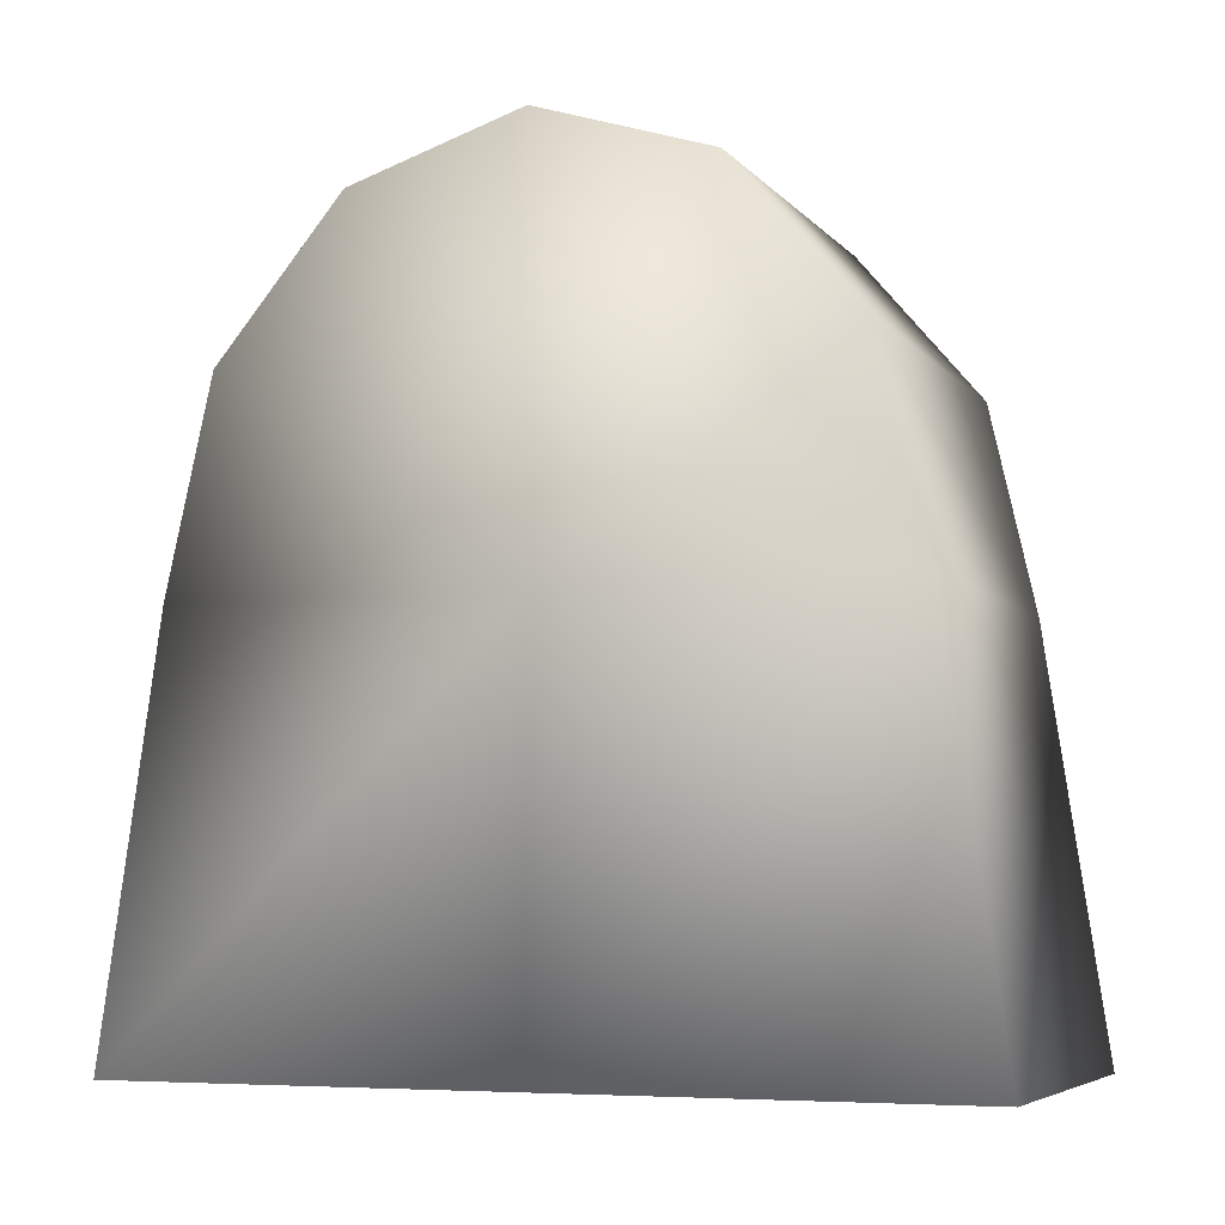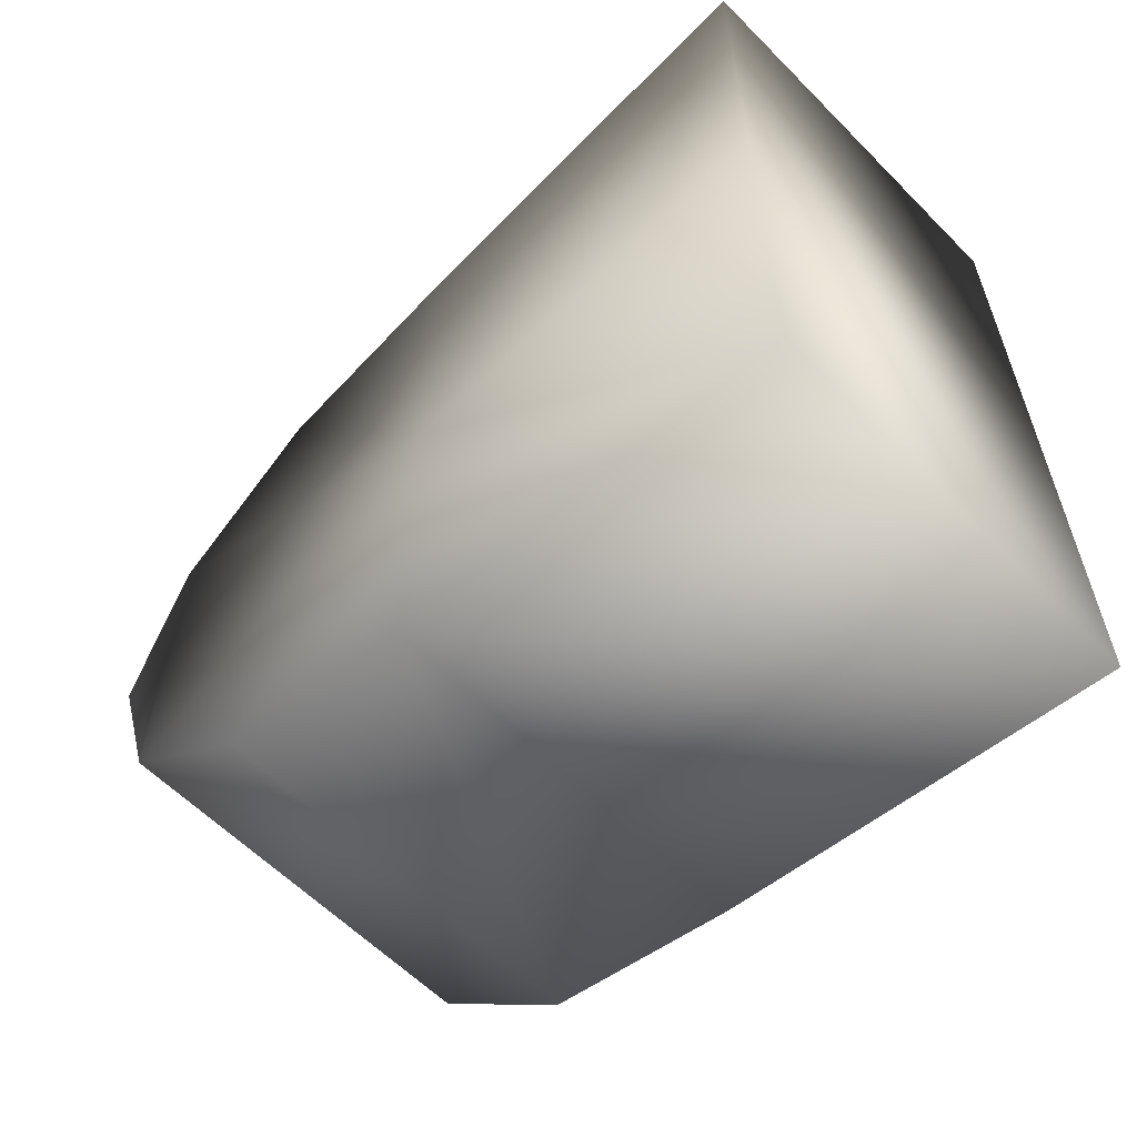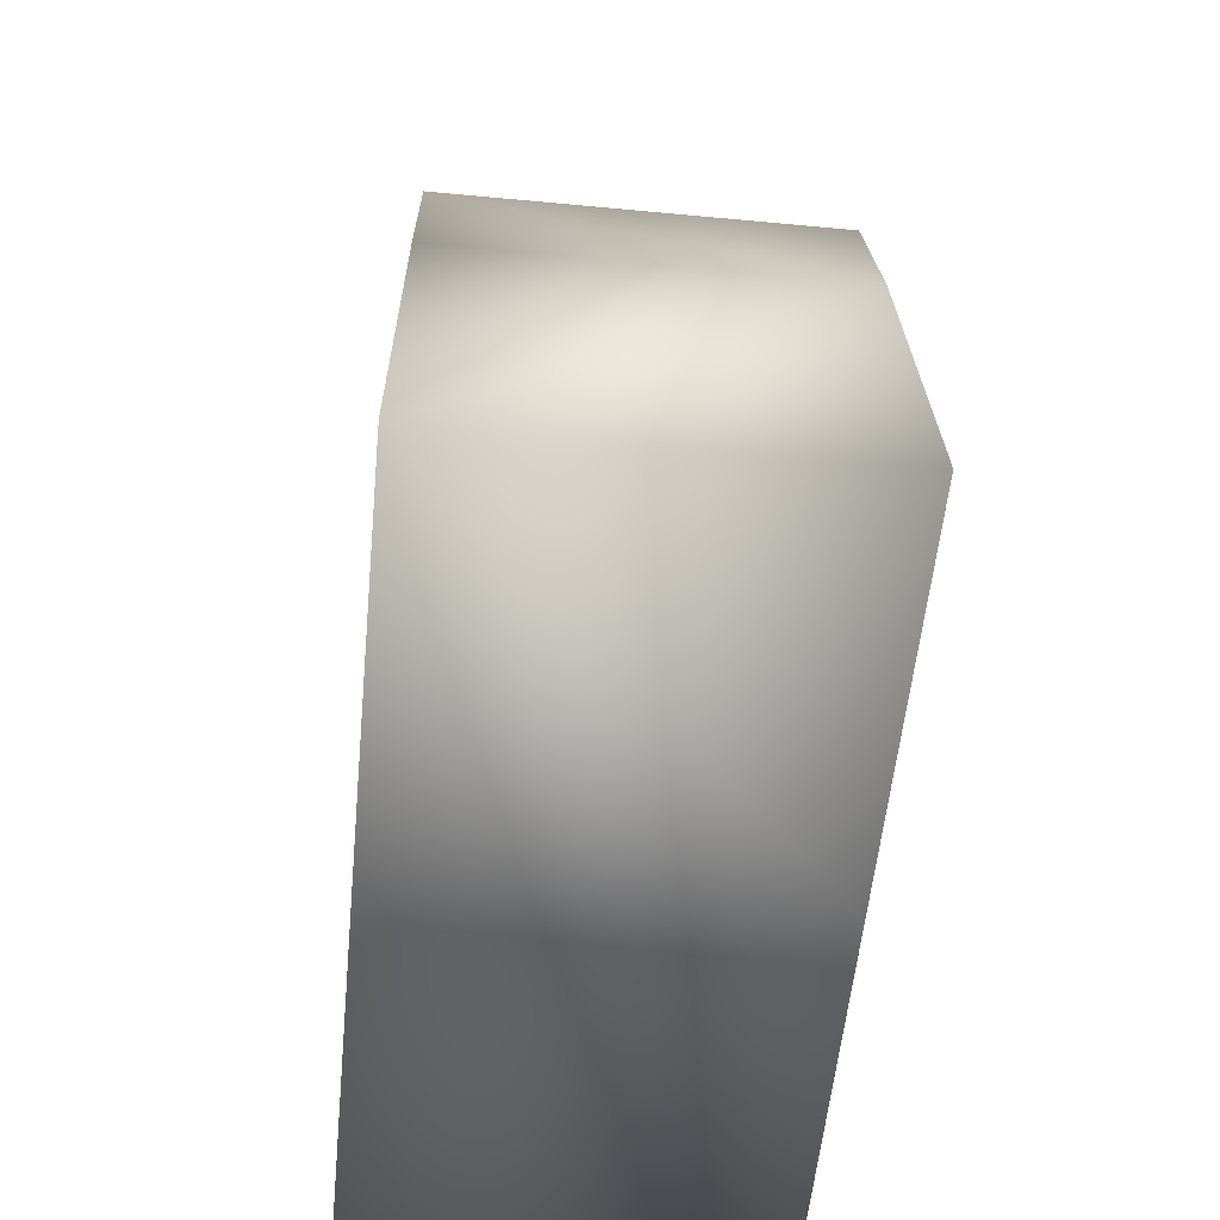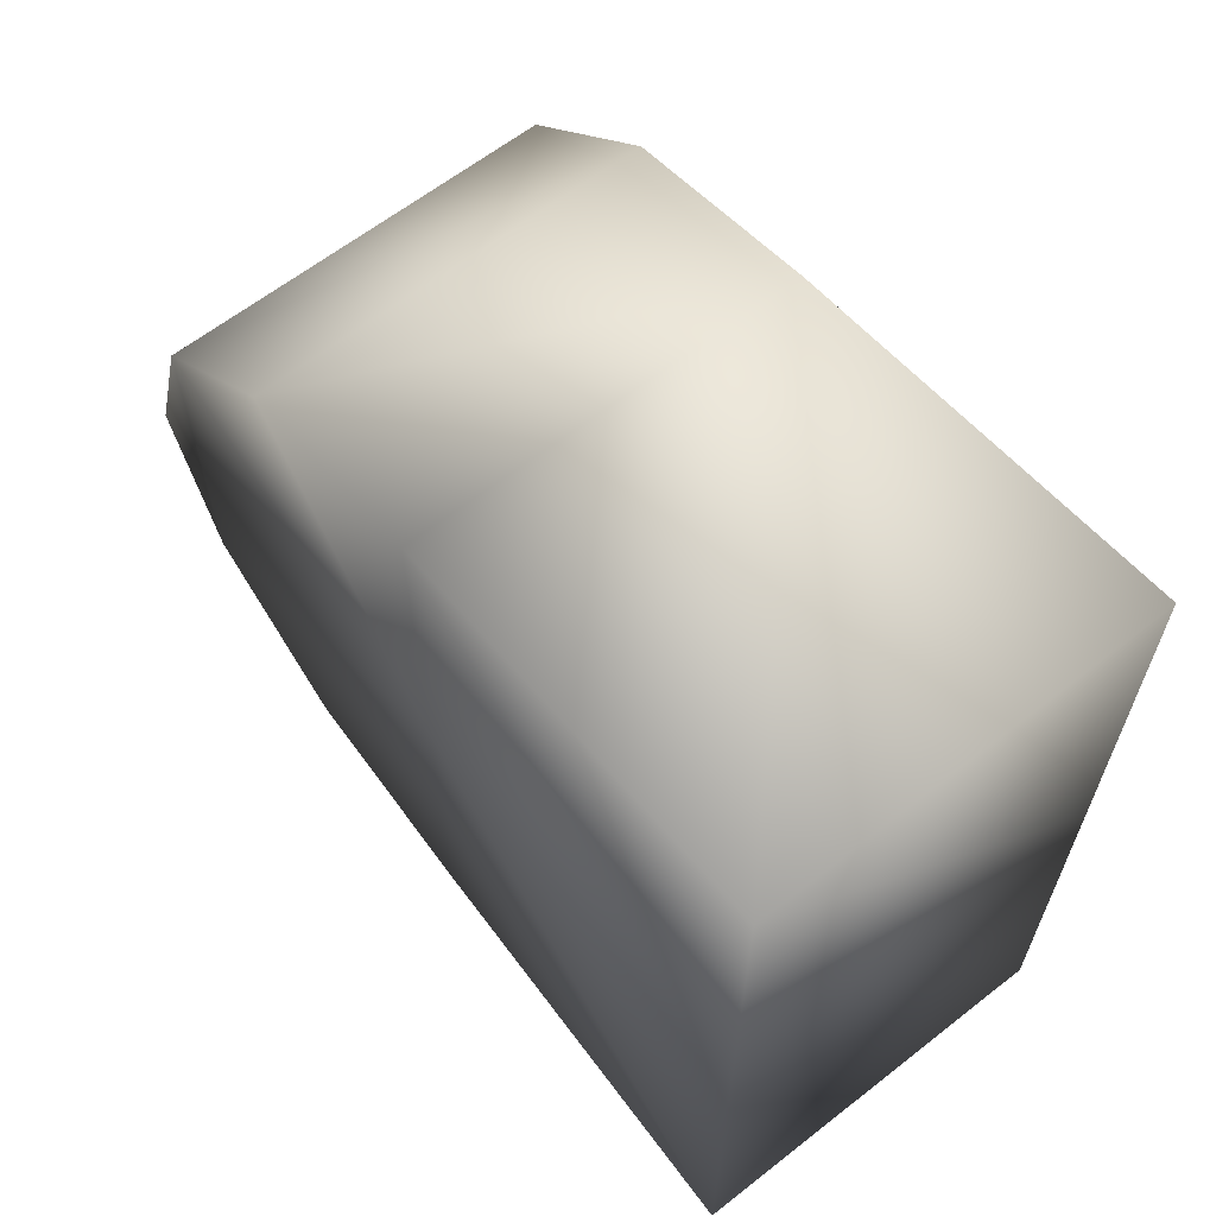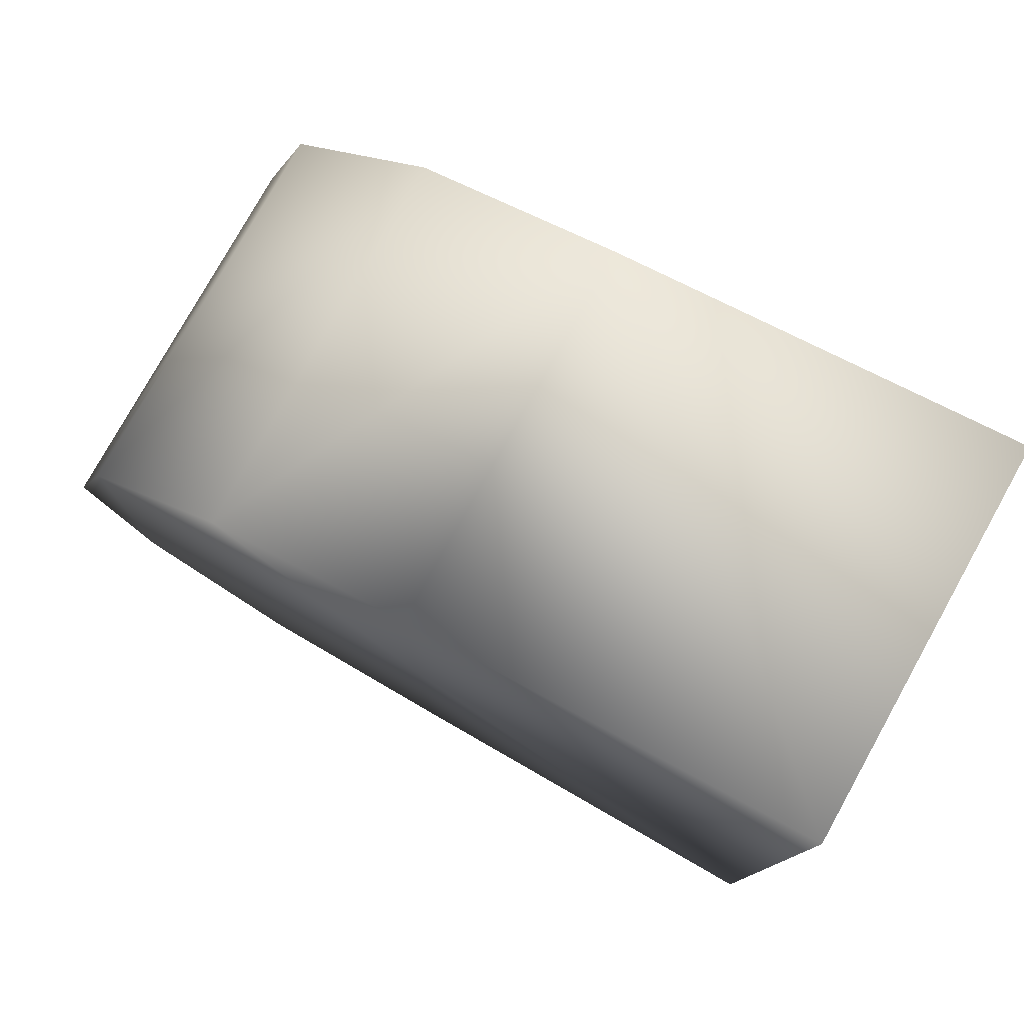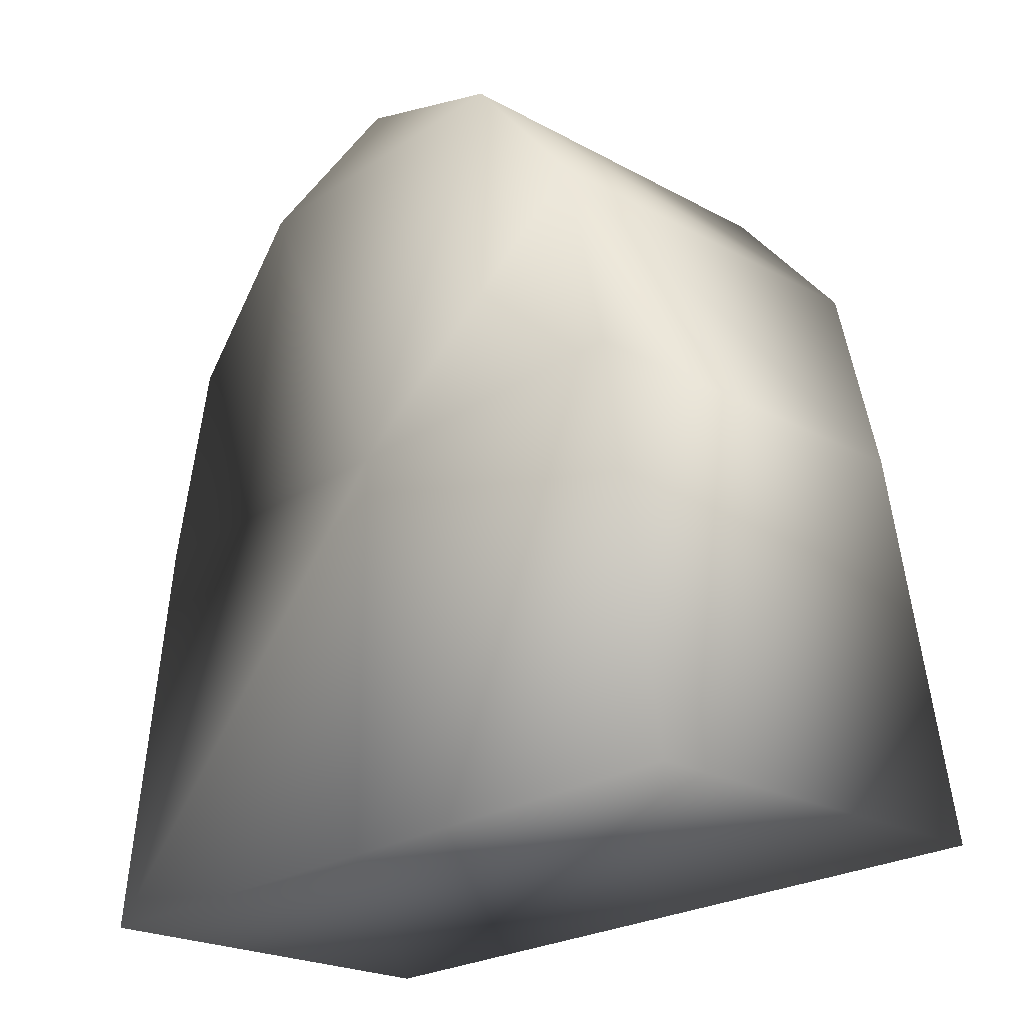
<metadata>
{"format":"obj","ext":"obj","renderer":"f3d","projection":"perspective","resolution":1024,"background":"white","views":[{"elev":-6.1,"azim":111.2,"up":"+Y"},{"elev":-60.0,"azim":-45.8,"up":"+Z"},{"elev":-56.9,"azim":-5.6,"up":"+Y"},{"elev":63.3,"azim":-38.3,"up":"+Z"},{"elev":78.1,"azim":-60.9,"up":"+Z"},{"elev":-23.6,"azim":-42.0,"up":"+Y"}]}
</metadata>
<code>
o mesh3/mesh3-geometry#mesh3-geometry
v -0.1572 0.2515 -0.2977
v -0.1926 0.2515 -0.2977
v -0.1572 0.2515 -0.3339
v -0.1572 0.2883 -0.3032
v -0.1926 0.2515 -0.3339
v -0.1572 0.2883 -0.3339
v -0.1926 0.2883 -0.3032
v -0.1572 0.2515 -0.3701
v -0.1572 0.2883 -0.3646
v -0.1926 0.3066 -0.3073
v -0.1572 0.3066 -0.3073
v -0.1926 0.2883 -0.3339
v -0.1926 0.2515 -0.3701
v -0.1572 0.3066 -0.3605
v -0.1572 0.32 -0.3185
v -0.1926 0.2883 -0.3646
v -0.1572 0.32 -0.3493
v -0.1926 0.32 -0.3185
v -0.1572 0.3249 -0.3339
v -0.1926 0.3066 -0.3605
v -0.1926 0.32 -0.3493
v -0.1926 0.3249 -0.3339
f 1 2 3
f 3 2 1
f 4 2 1
f 1 2 4
f 3 2 5
f 5 2 3
f 6 1 3
f 3 1 6
f 7 2 4
f 4 2 7
f 6 4 1
f 1 4 6
f 5 2 7
f 7 2 5
f 8 3 5
f 5 3 8
f 9 6 3
f 3 6 9
f 10 7 4
f 4 7 10
f 6 11 4
f 4 11 6
f 5 7 12
f 12 7 5
f 8 9 3
f 3 9 8
f 8 5 13
f 13 5 8
f 9 14 6
f 6 14 9
f 12 7 10
f 10 7 12
f 10 4 11
f 11 4 10
f 6 15 11
f 11 15 6
f 13 5 12
f 12 5 13
f 9 8 16
f 16 8 9
f 16 8 13
f 13 8 16
f 14 9 16
f 16 9 14
f 14 17 6
f 6 17 14
f 12 10 18
f 18 10 12
f 18 10 11
f 11 10 18
f 19 15 6
f 6 15 19
f 18 11 15
f 15 11 18
f 13 12 16
f 16 12 13
f 14 16 20
f 20 16 14
f 17 14 20
f 20 14 17
f 17 19 6
f 6 19 17
f 21 12 18
f 18 12 21
f 19 22 15
f 15 22 19
f 15 22 18
f 18 22 15
f 16 12 20
f 20 12 16
f 17 20 21
f 21 20 17
f 17 21 19
f 19 21 17
f 20 12 21
f 21 12 20
f 21 18 22
f 22 18 21
f 19 21 22
f 22 21 19

</code>
